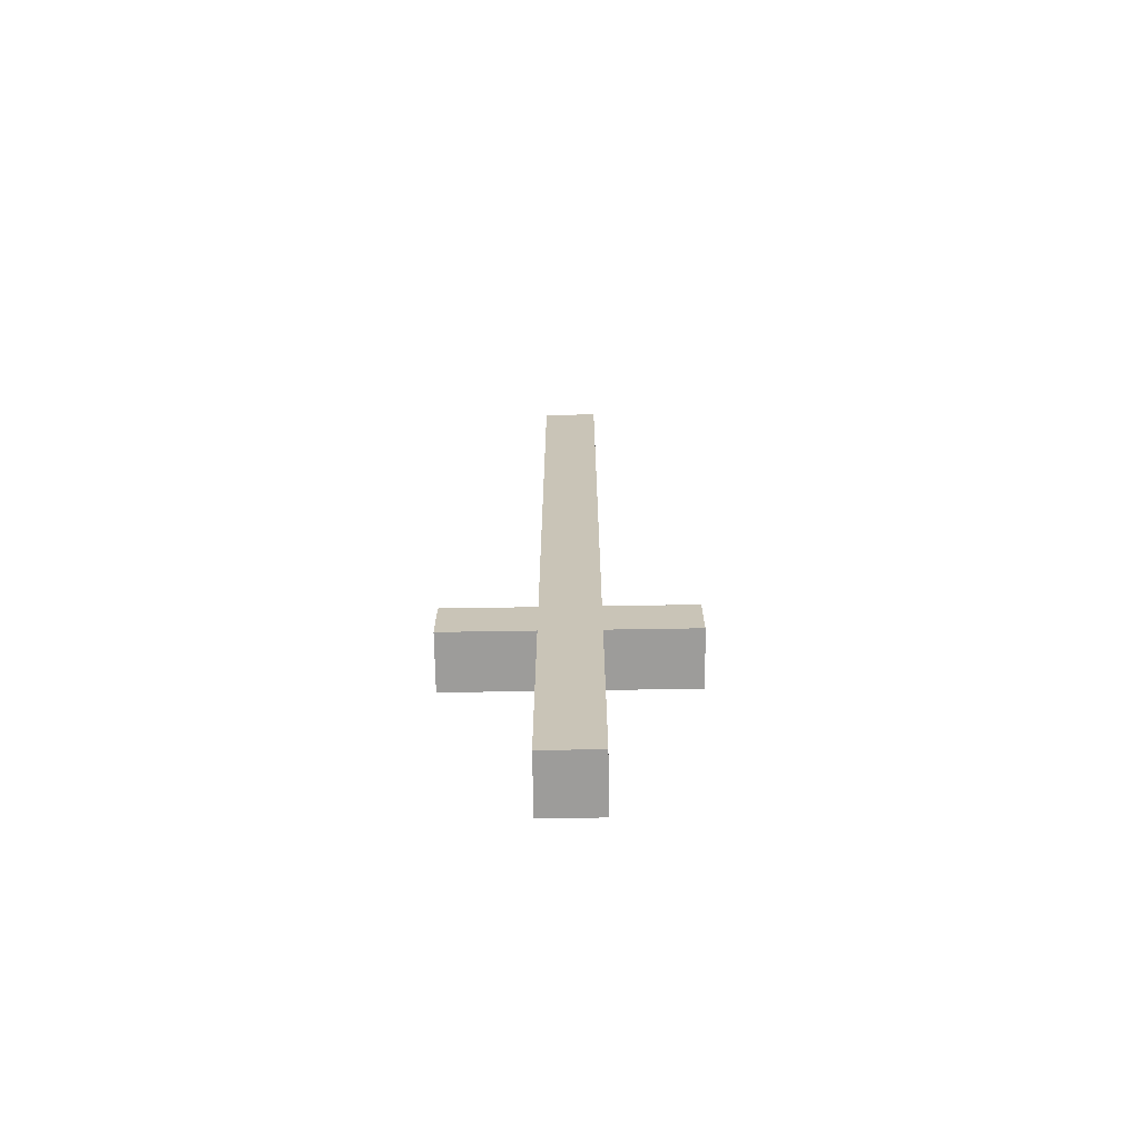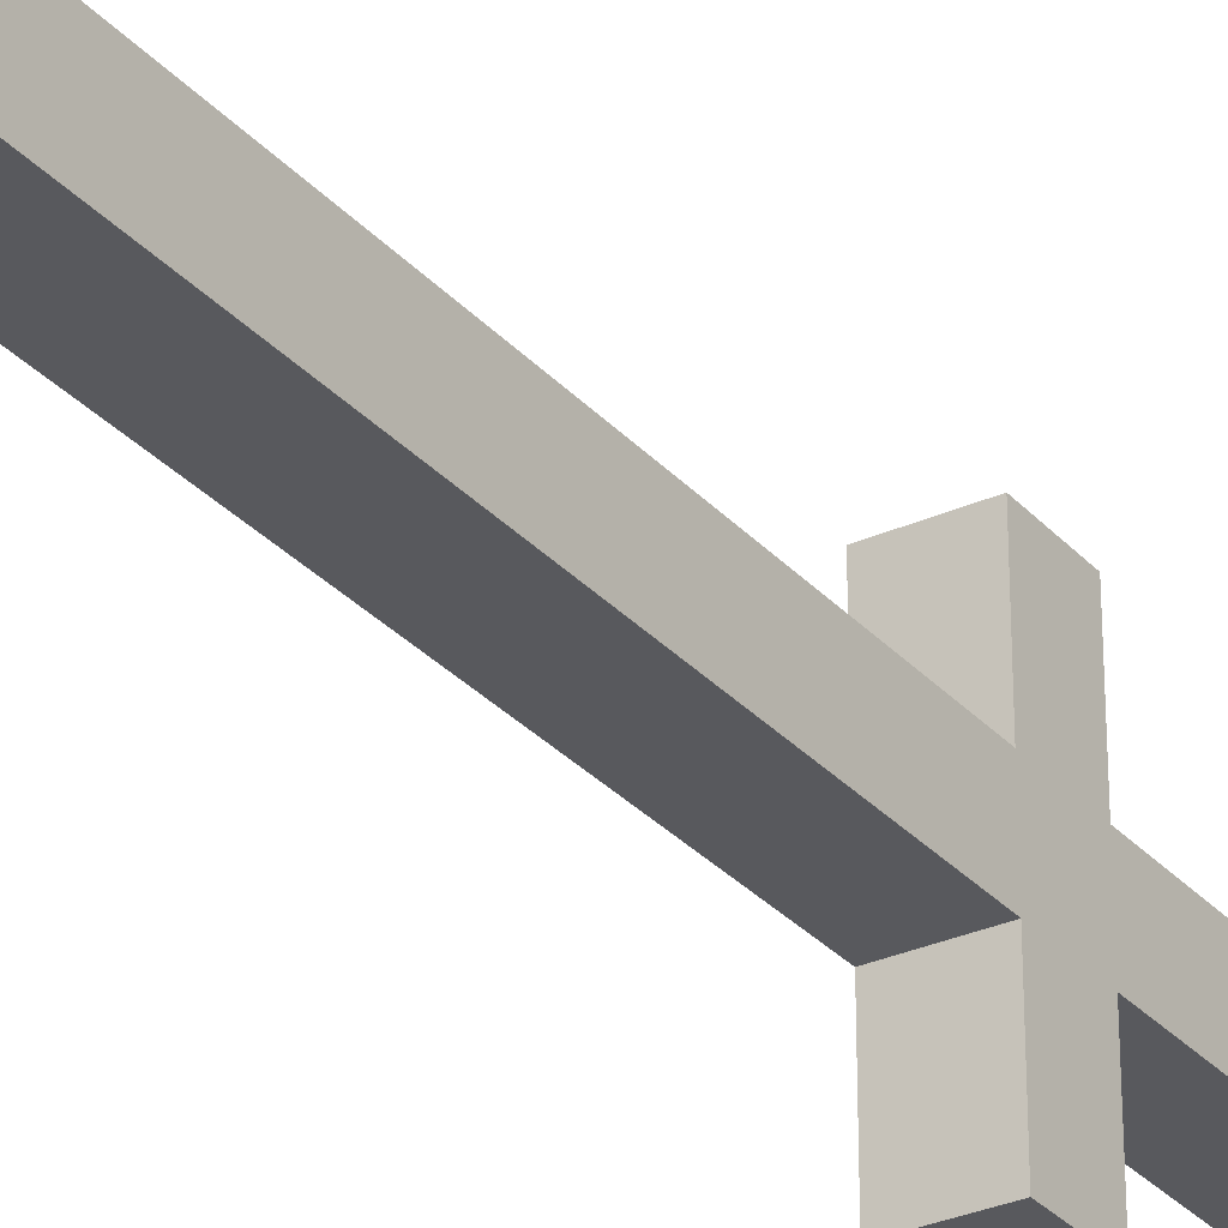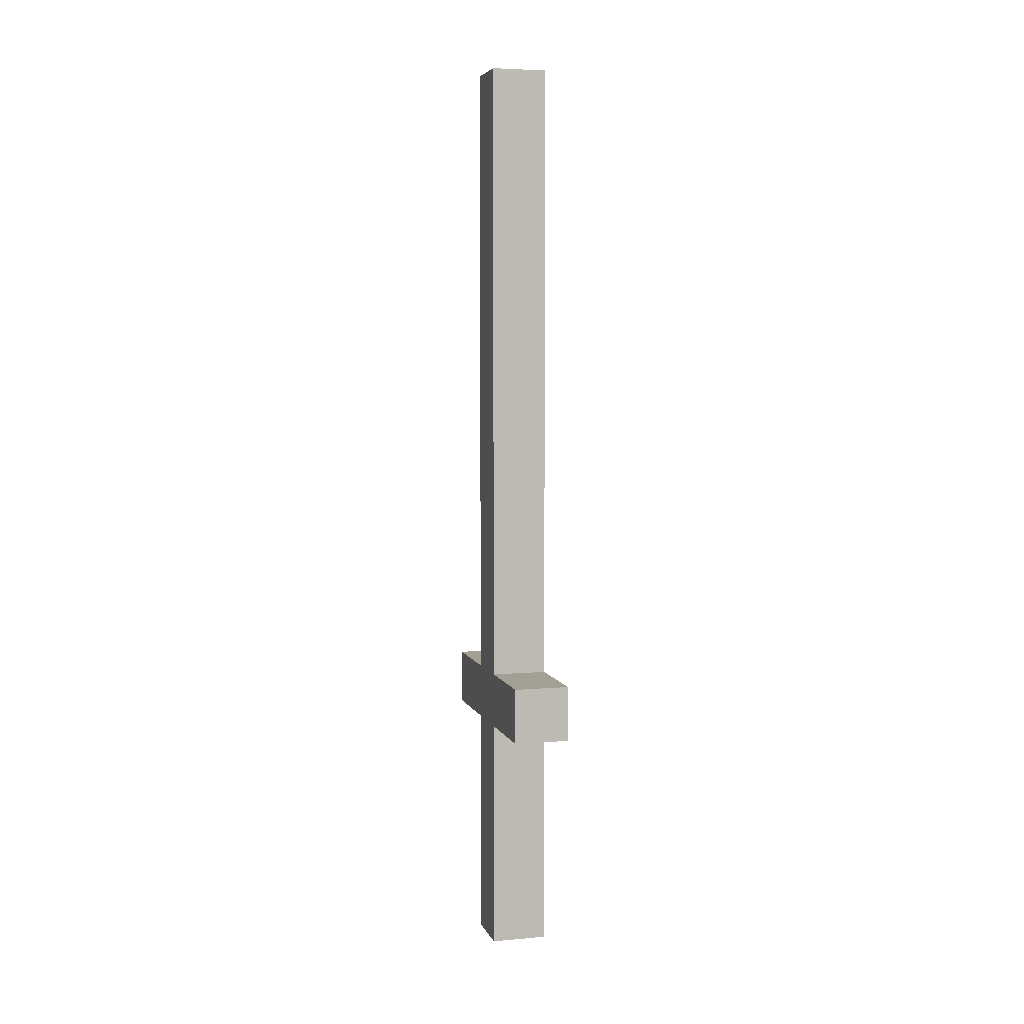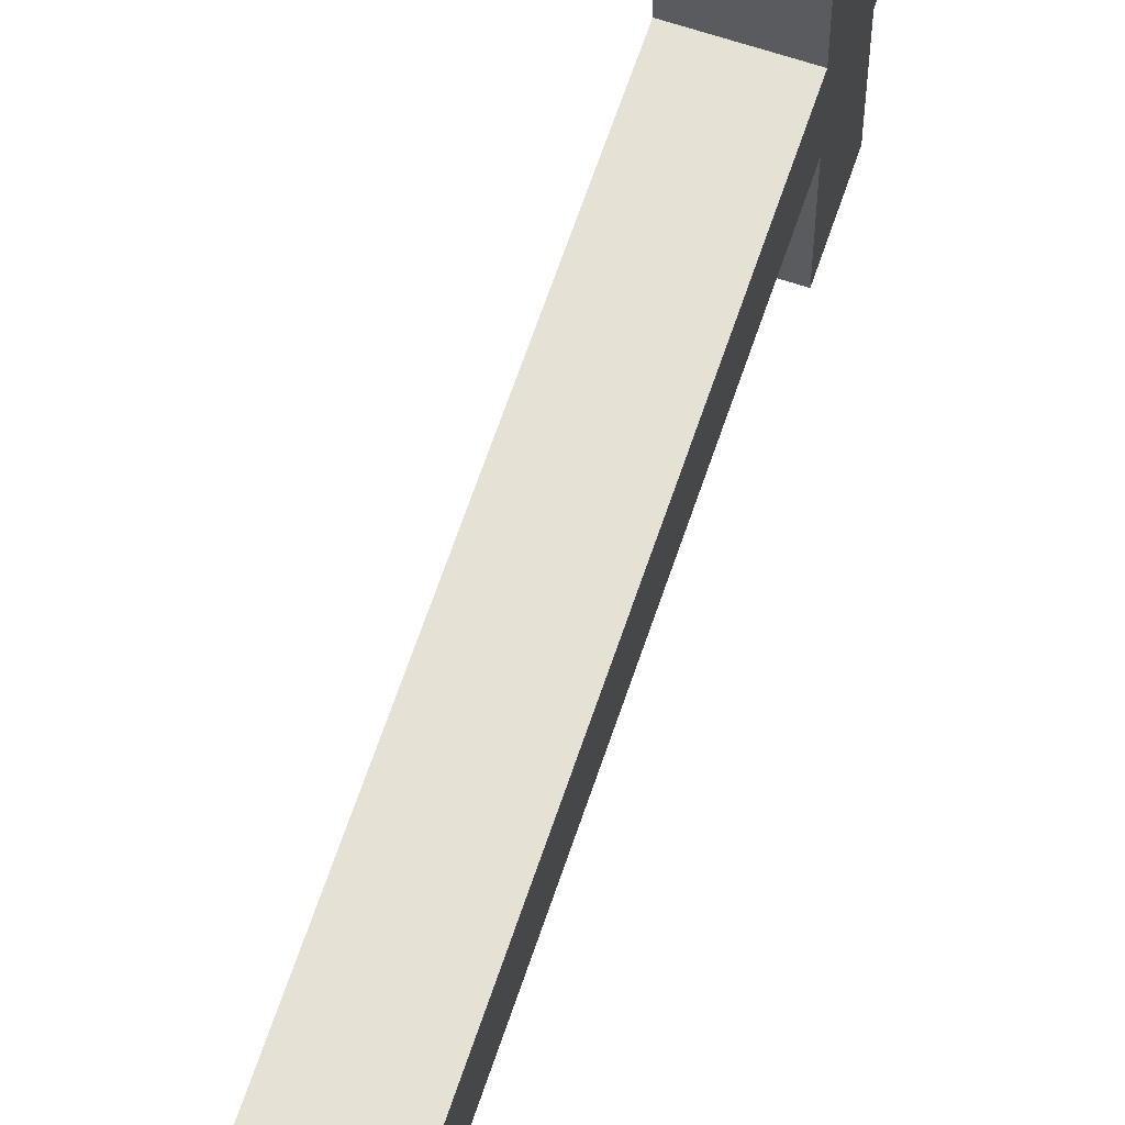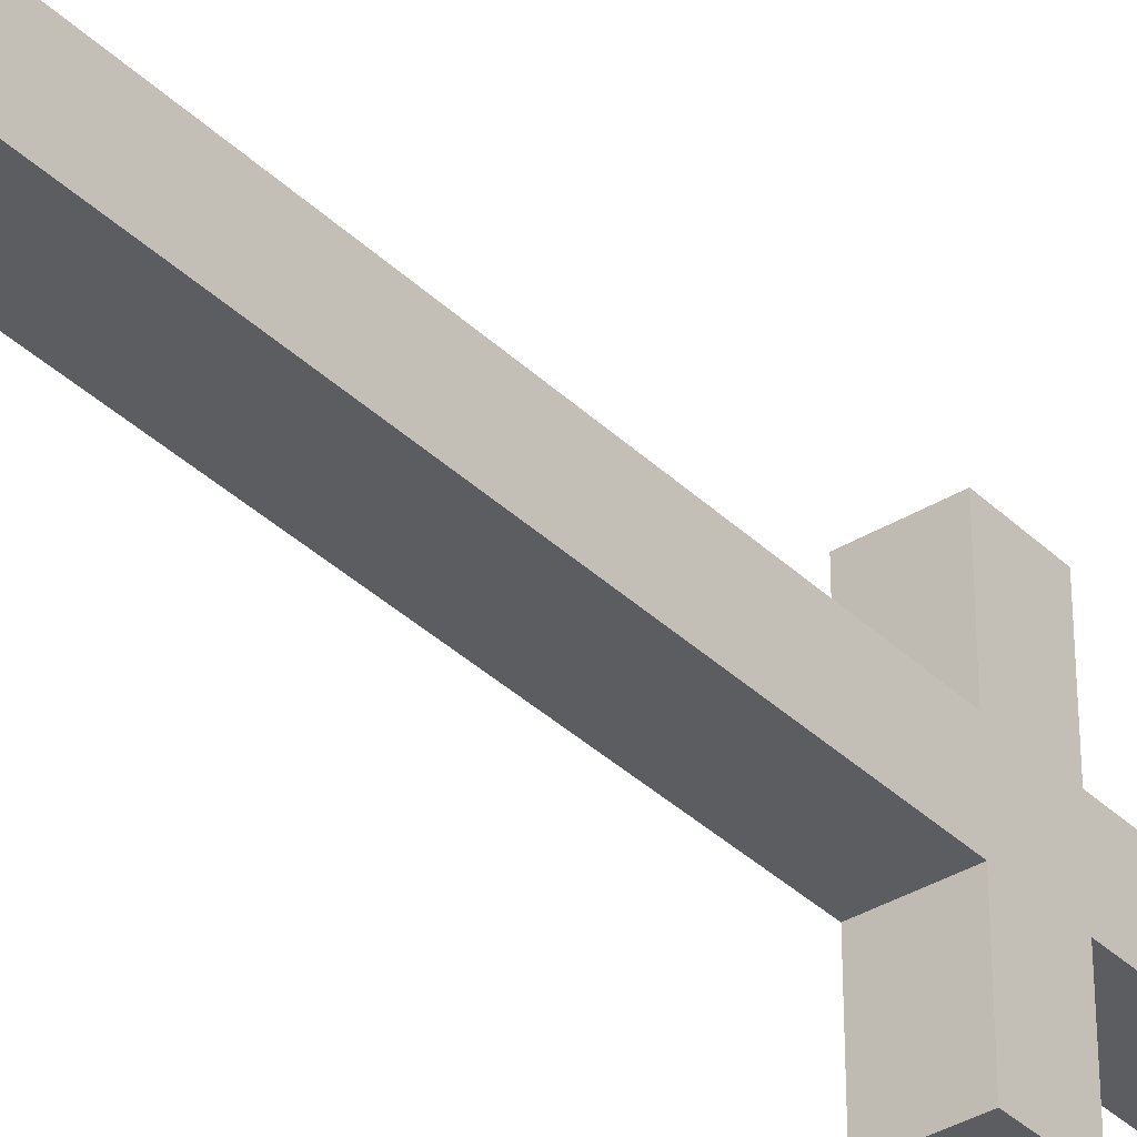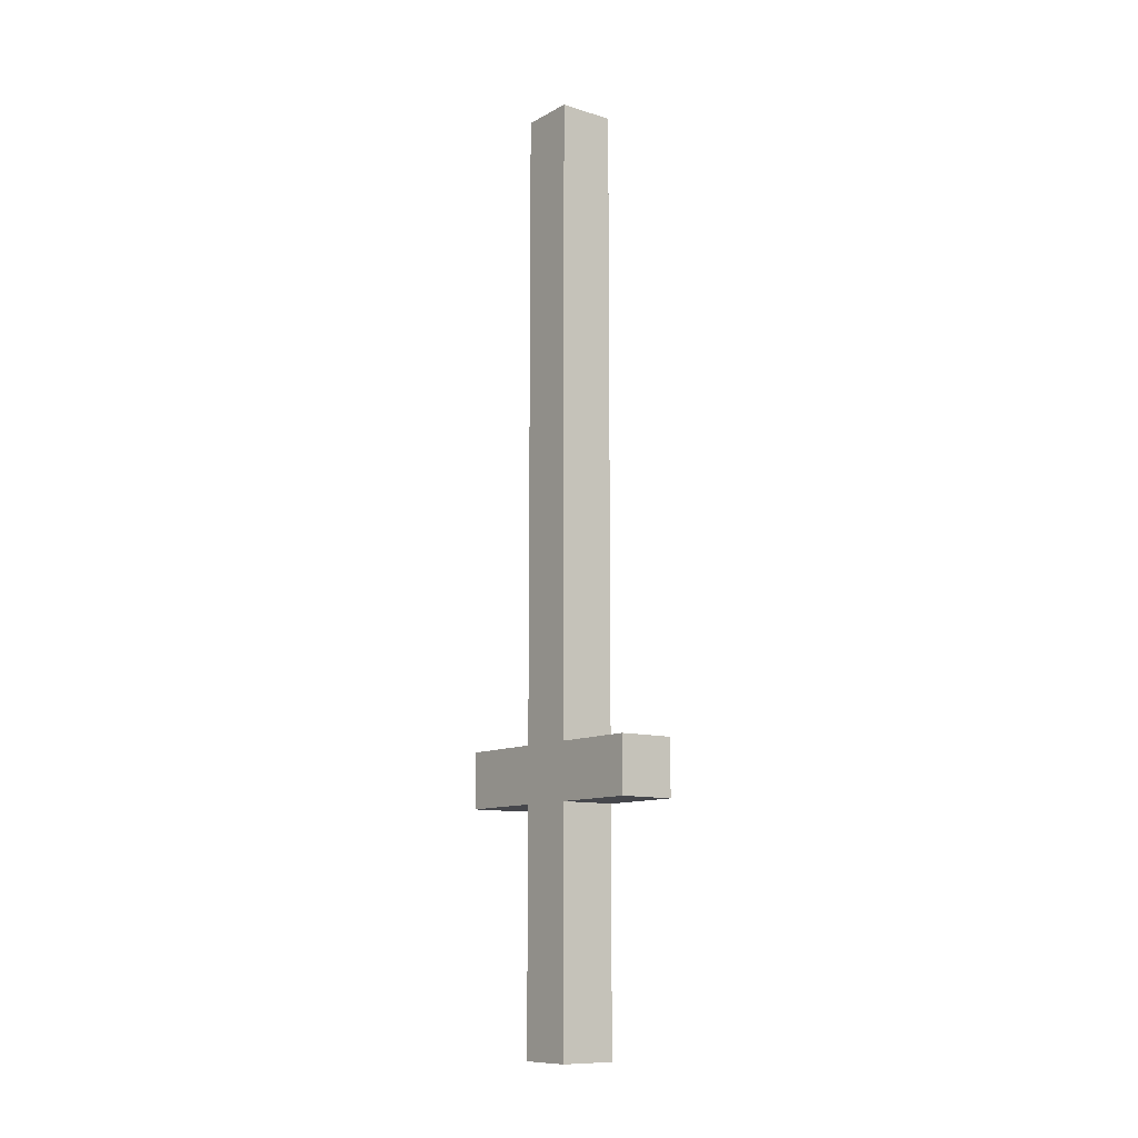
<metadata>
{"format":"obj","ext":"obj","renderer":"f3d","projection":"perspective","resolution":1024,"background":"white","views":[{"elev":-70.0,"azim":-89.1,"up":"+Y"},{"elev":-30.1,"azim":-146.7,"up":"+Z"},{"elev":5.3,"azim":-15.3,"up":"+Y"},{"elev":64.9,"azim":-161.5,"up":"+Z"},{"elev":-35.9,"azim":-141.2,"up":"+Z"},{"elev":-11.0,"azim":-37.3,"up":"+Y"}]}
</metadata>
<code>
o Cube
v 1 34.31 -1
v 1 1.244 -1
v 1 34.31 1
v 1 1.244 1
v -1 34.31 -1
v -1 1.244 -1
v -1 34.31 1
v -1 1.244 1
v 1 11.68 4.108
v 1 11.68 -4.151
v 1 9.683 4.108
v 1 9.683 -4.151
v -1 11.68 4.108
v -1 11.68 -4.151
v -1 9.683 4.108
v -1 9.683 -4.151
f 1 5 7 3
f 4 3 7 8
f 8 7 5 6
f 6 2 4 8
f 2 1 3 4
f 6 5 1 2
f 9 13 15 11
f 12 11 15 16
f 16 15 13 14
f 14 10 12 16
f 10 9 11 12
f 14 13 9 10

</code>
